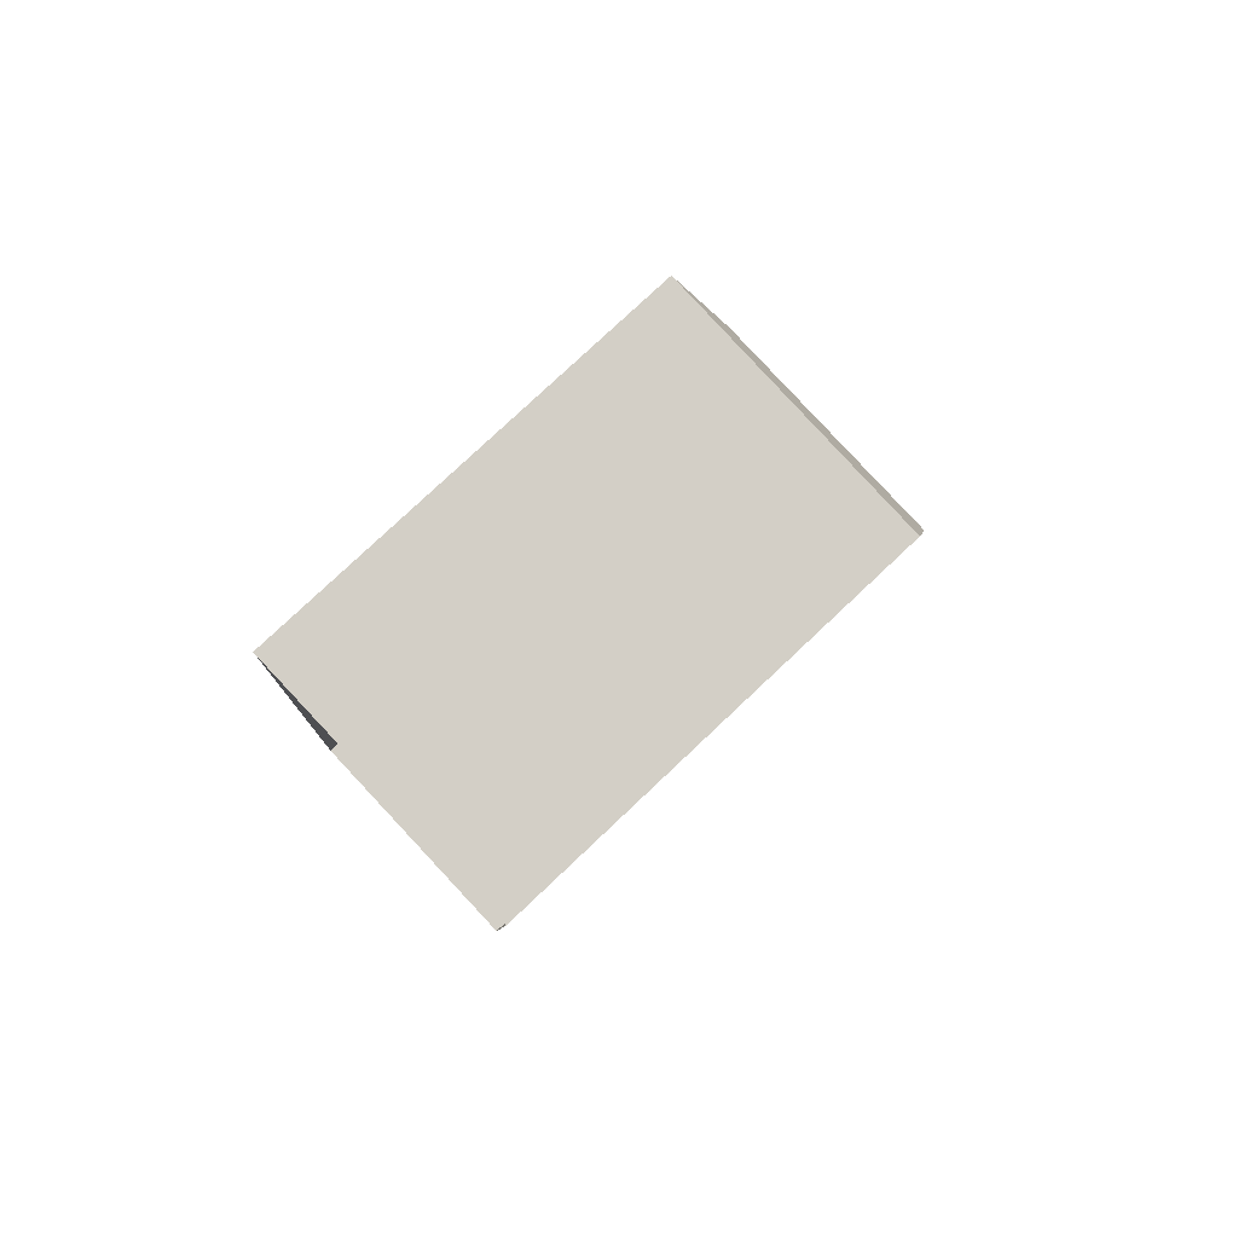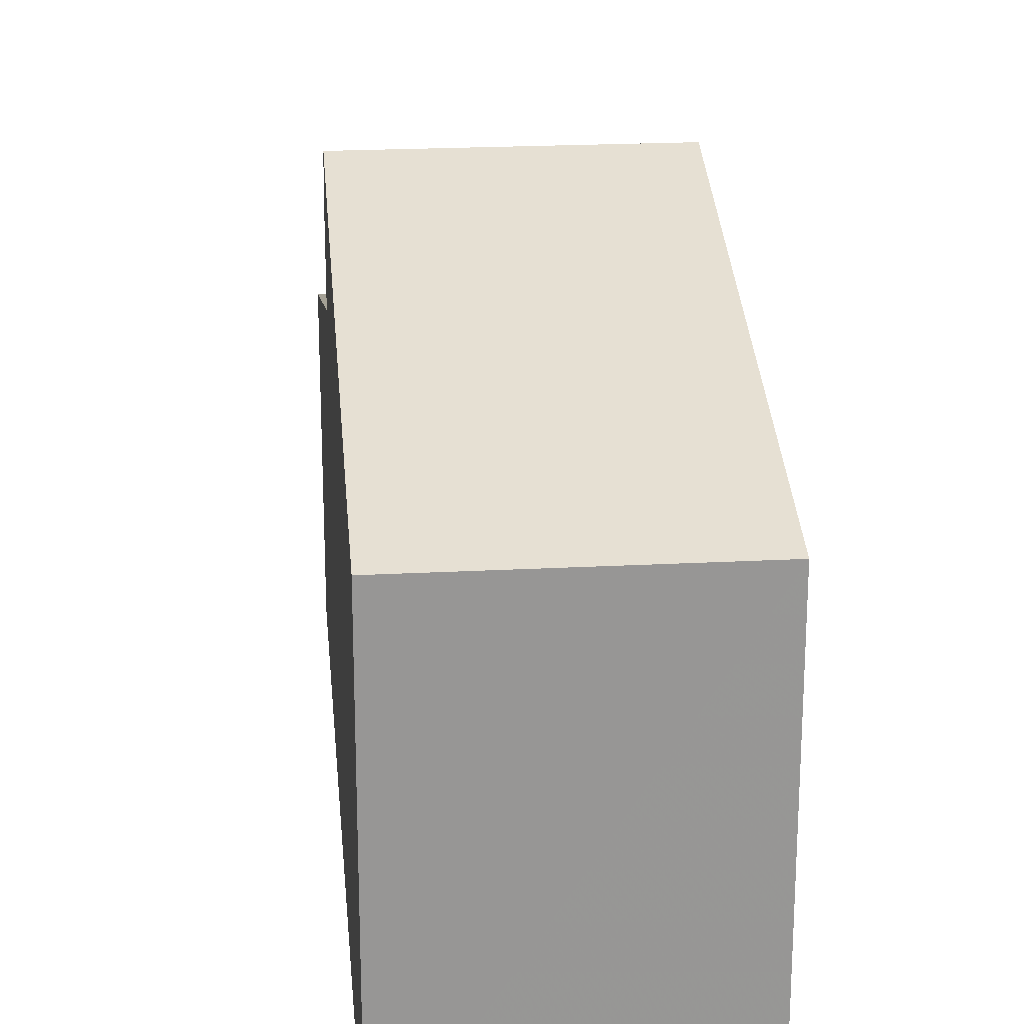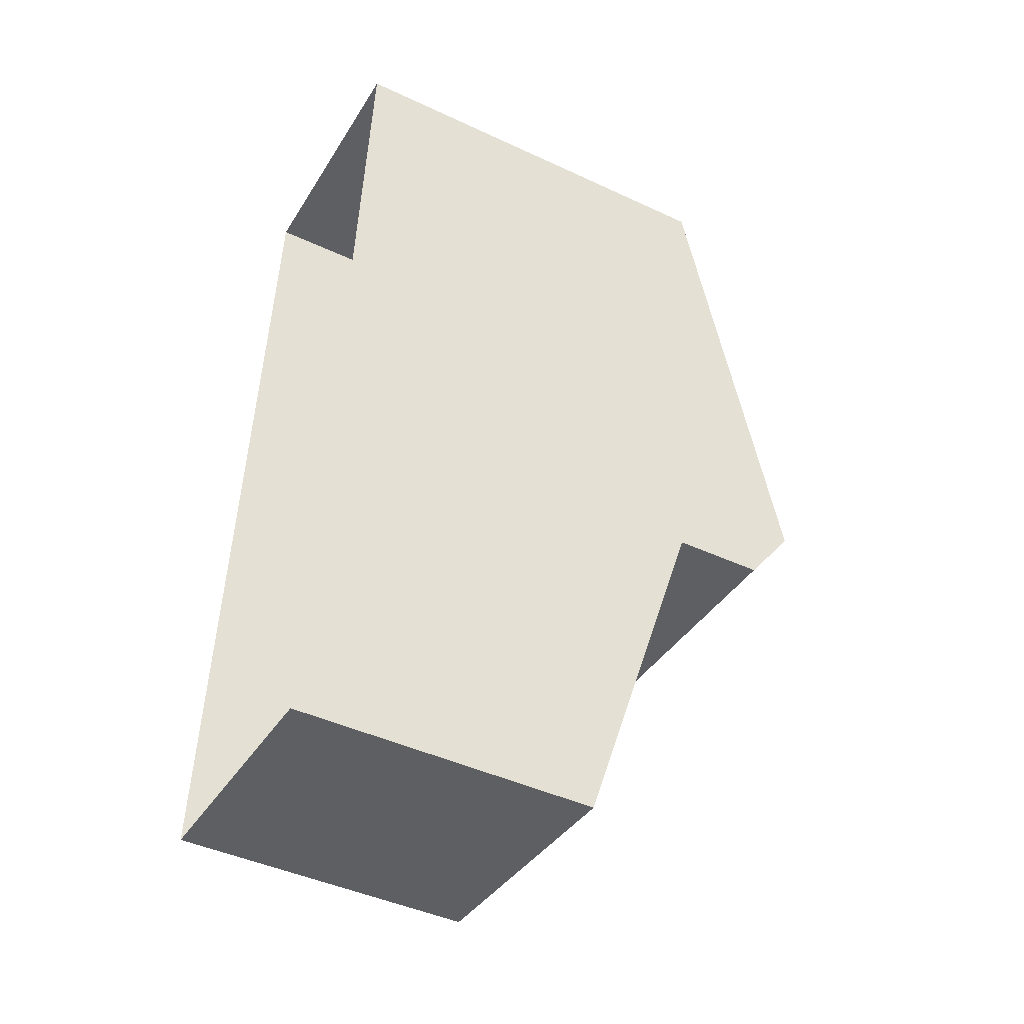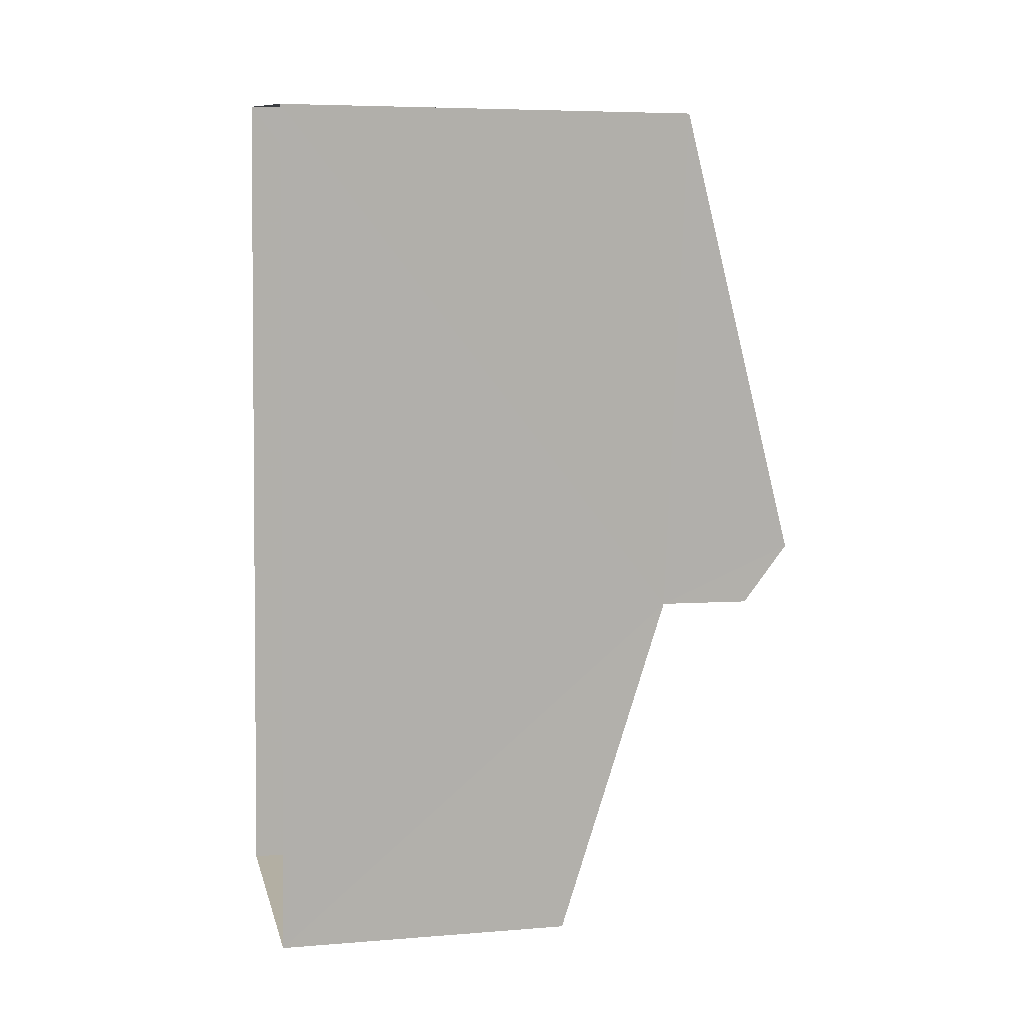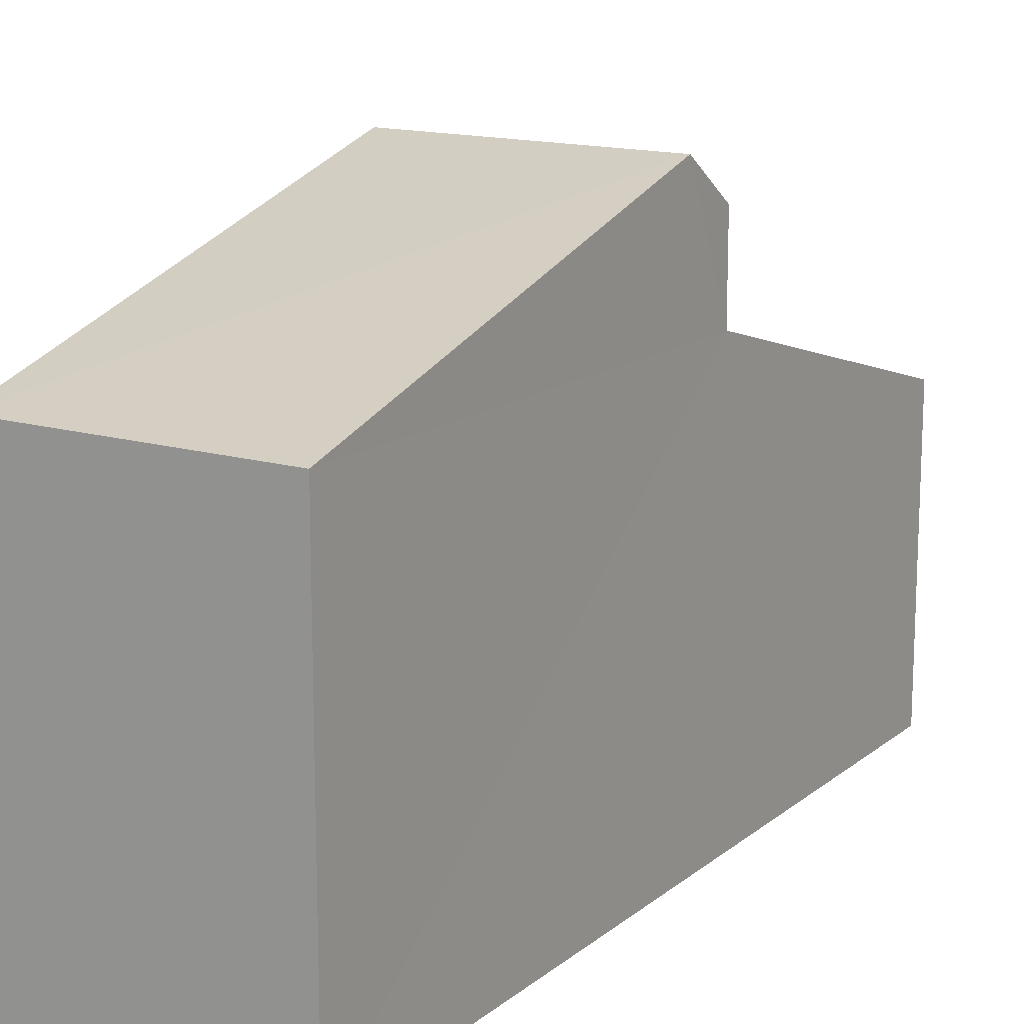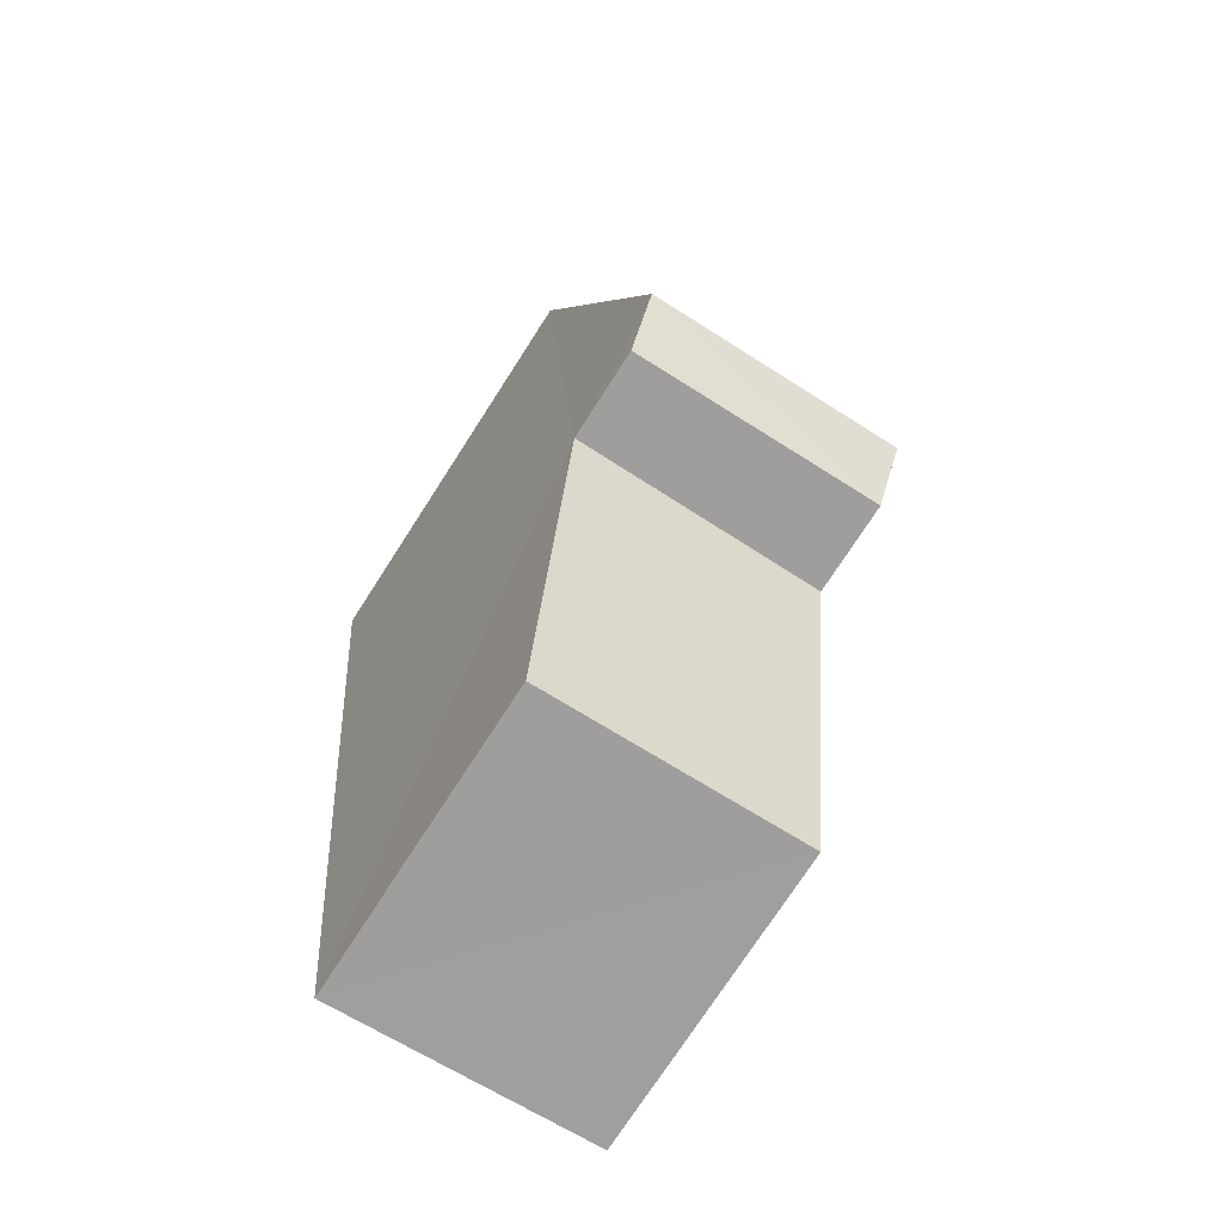
<metadata>
{"format":"obj","ext":"obj","renderer":"f3d","projection":"perspective","resolution":1024,"background":"white","views":[{"elev":78.4,"azim":-133.4,"up":"+Y"},{"elev":22.4,"azim":179.9,"up":"+Z"},{"elev":-44.3,"azim":-118.6,"up":"+Y"},{"elev":6.3,"azim":-103.6,"up":"+Y"},{"elev":15.1,"azim":-143.1,"up":"+Z"},{"elev":-73.5,"azim":-32.8,"up":"+Y"}]}
</metadata>
<code>
v -3.741e+05 -1.056e+05 18.91
v -3.741e+05 -1.056e+05 18.9
v -3.741e+05 -1.056e+05 18.9
v -3.741e+05 -1.056e+05 18.91
v -3.741e+05 -1.056e+05 27.13
v -3.741e+05 -1.056e+05 27.13
v -3.741e+05 -1.056e+05 29.65
v -3.741e+05 -1.056e+05 29.65
v -3.741e+05 -1.056e+05 28.79
v -3.741e+05 -1.056e+05 28.79
v -3.741e+05 -1.056e+05 26.93
v -3.741e+05 -1.056e+05 24.93
v -3.741e+05 -1.056e+05 24.88
v -3.741e+05 -1.056e+05 26.98
f 1 2 3
f 4 1 3
f 5 6 7
f 8 5 7
f 7 9 8
f 7 10 9
f 11 12 13
f 11 14 12
f 5 8 11
f 5 11 3
f 3 11 4
f 8 9 11
f 4 11 13
f 6 3 2
f 6 5 3
f 14 9 10
f 14 11 9
f 7 6 14
f 6 2 14
f 10 7 14
f 14 1 12
f 14 2 1
f 13 1 4
f 13 12 1

</code>
